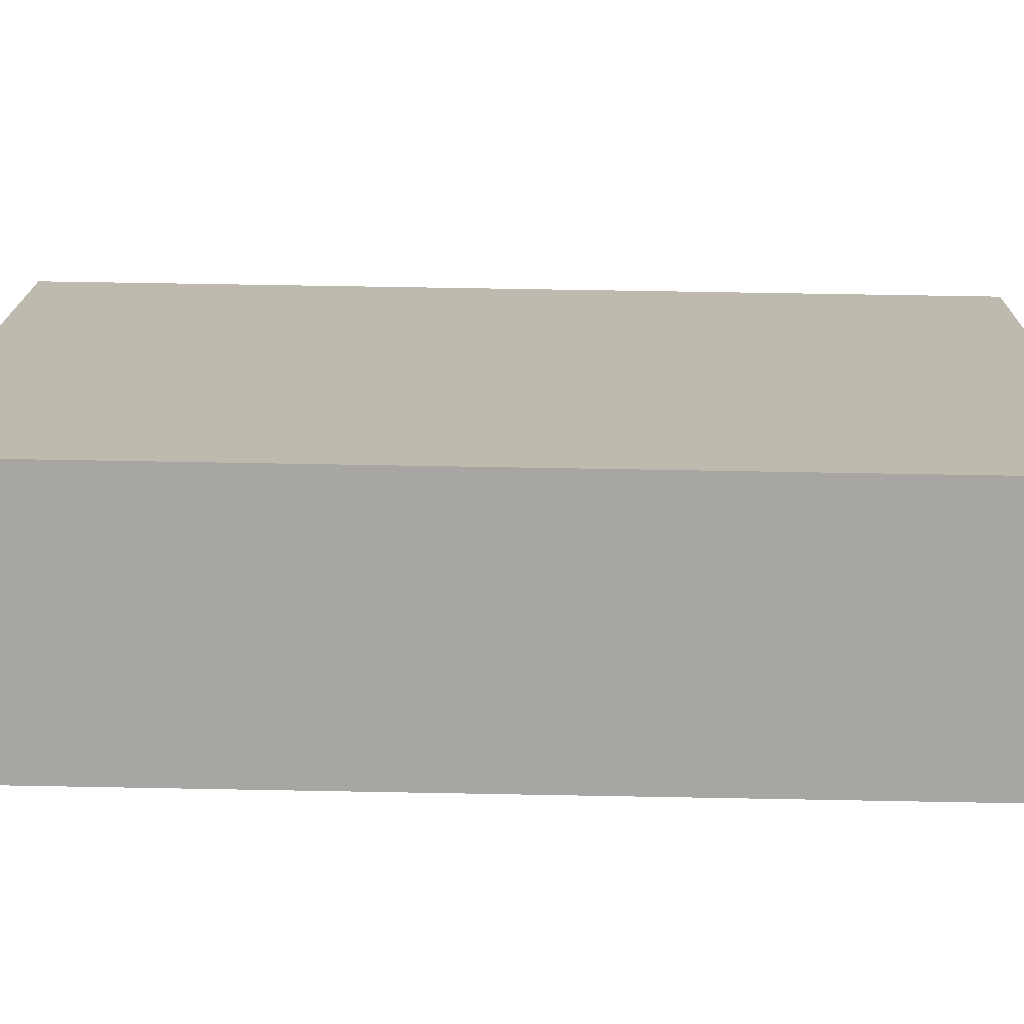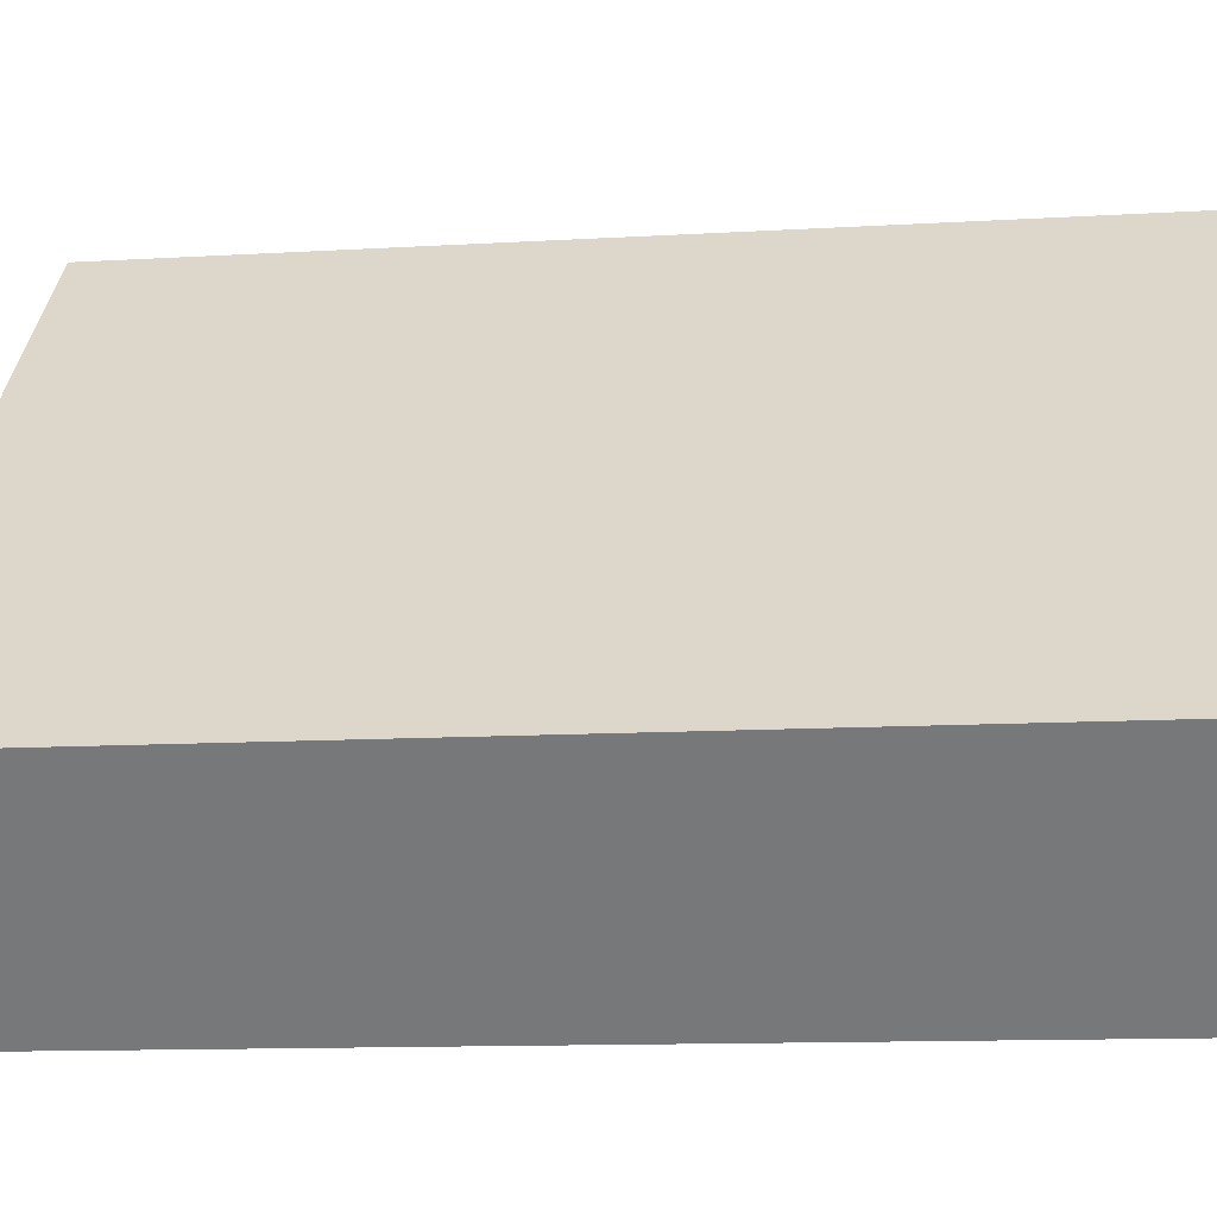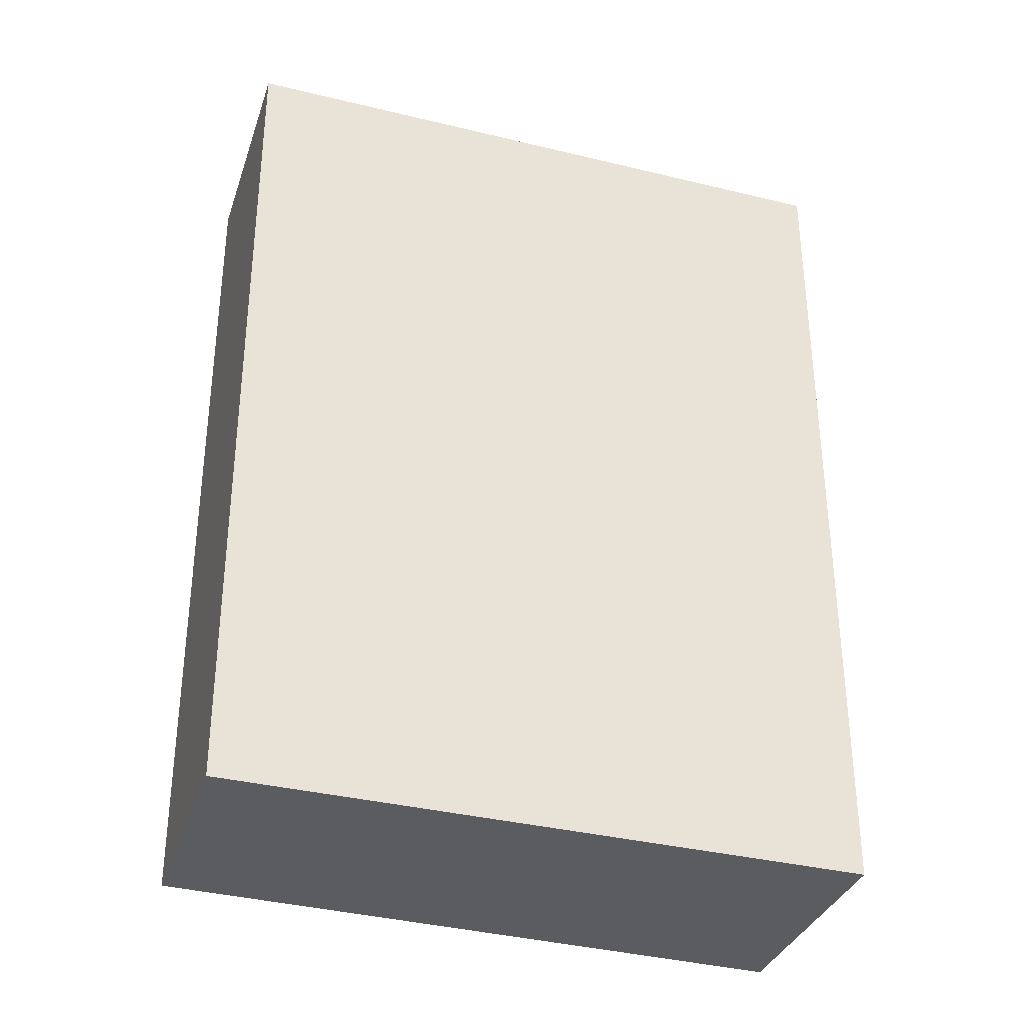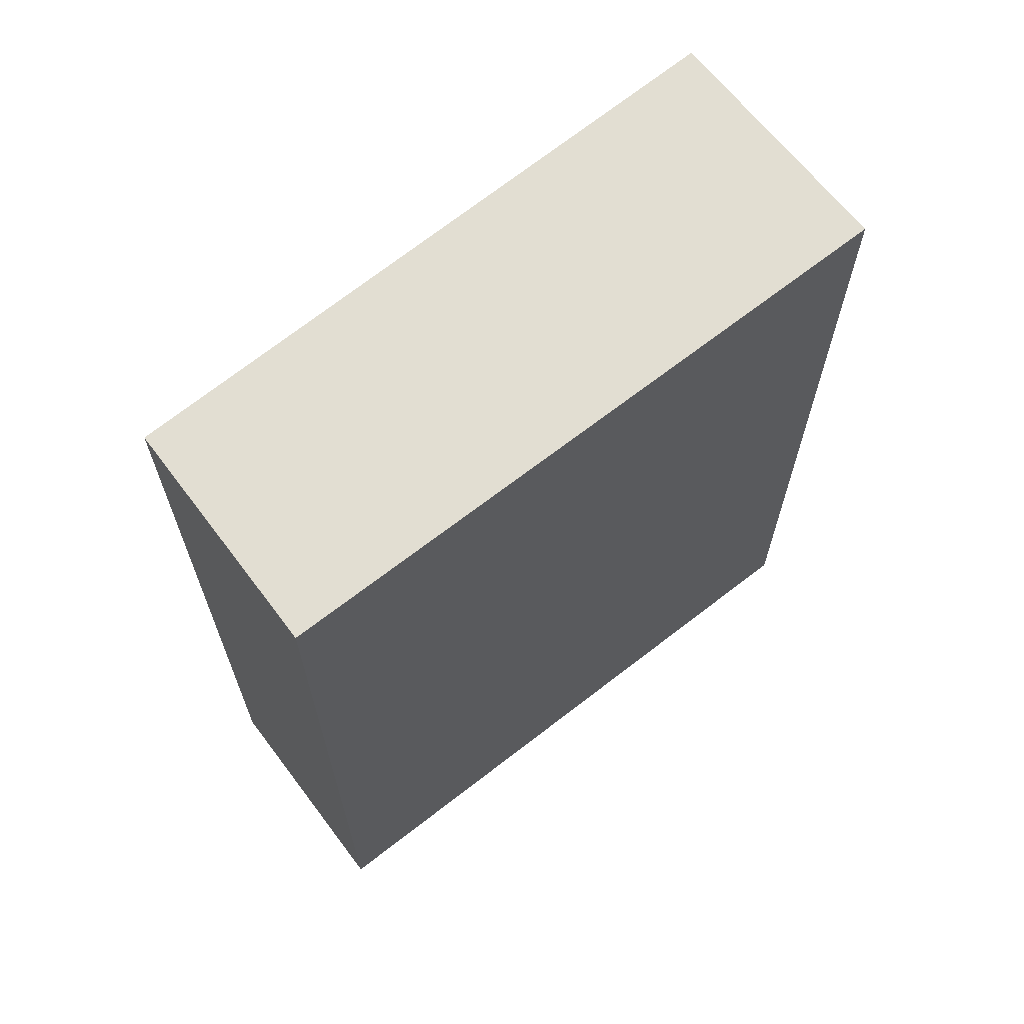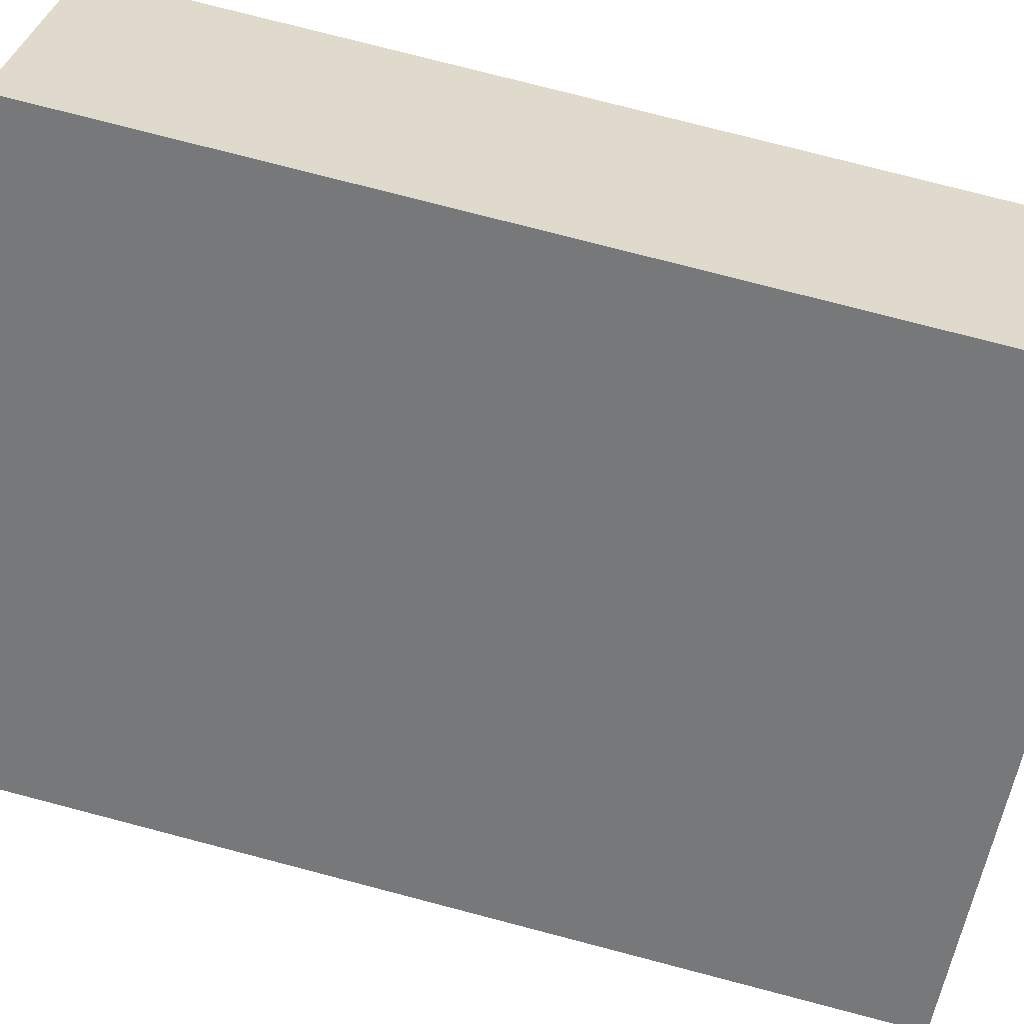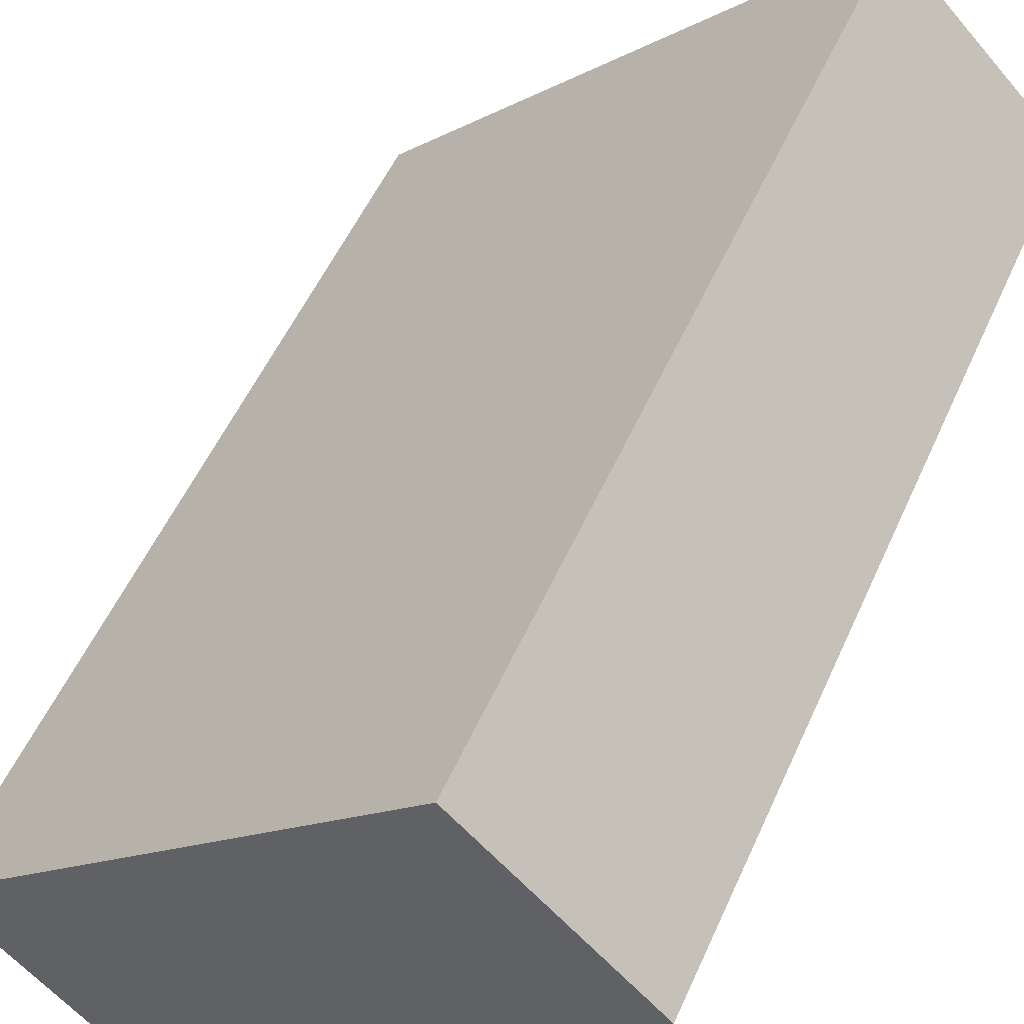
<metadata>
{"format":"obj","ext":"obj","renderer":"f3d","projection":"perspective","resolution":1024,"background":"white","views":[{"elev":60.4,"azim":-88.9,"up":"+Z"},{"elev":-11.3,"azim":98.6,"up":"+Z"},{"elev":-35.2,"azim":-154.3,"up":"+Y"},{"elev":68.0,"azim":-174.2,"up":"+Y"},{"elev":77.2,"azim":104.6,"up":"+Z"},{"elev":53.8,"azim":-156.2,"up":"+Z"}]}
</metadata>
<code>
v  4.784 6.709 -2.1
v  0 6.709 4.108e-16
v  1.32 6.709 1.333
v  3.569 6.709 -3.413
v  1.32 -8.162e-17 1.333
v  4.784 1.286e-16 -2.1
v  3.569 2.09e-16 -3.413
v  0 0 0
g defaultobject
f 1 2 3
f 2 1 4
f 5 1 3
f 1 5 6
f 6 4 1
f 4 6 7
f 7 2 4
f 2 7 8
f 8 3 2
f 3 8 5
f 8 6 5
f 6 8 7

</code>
